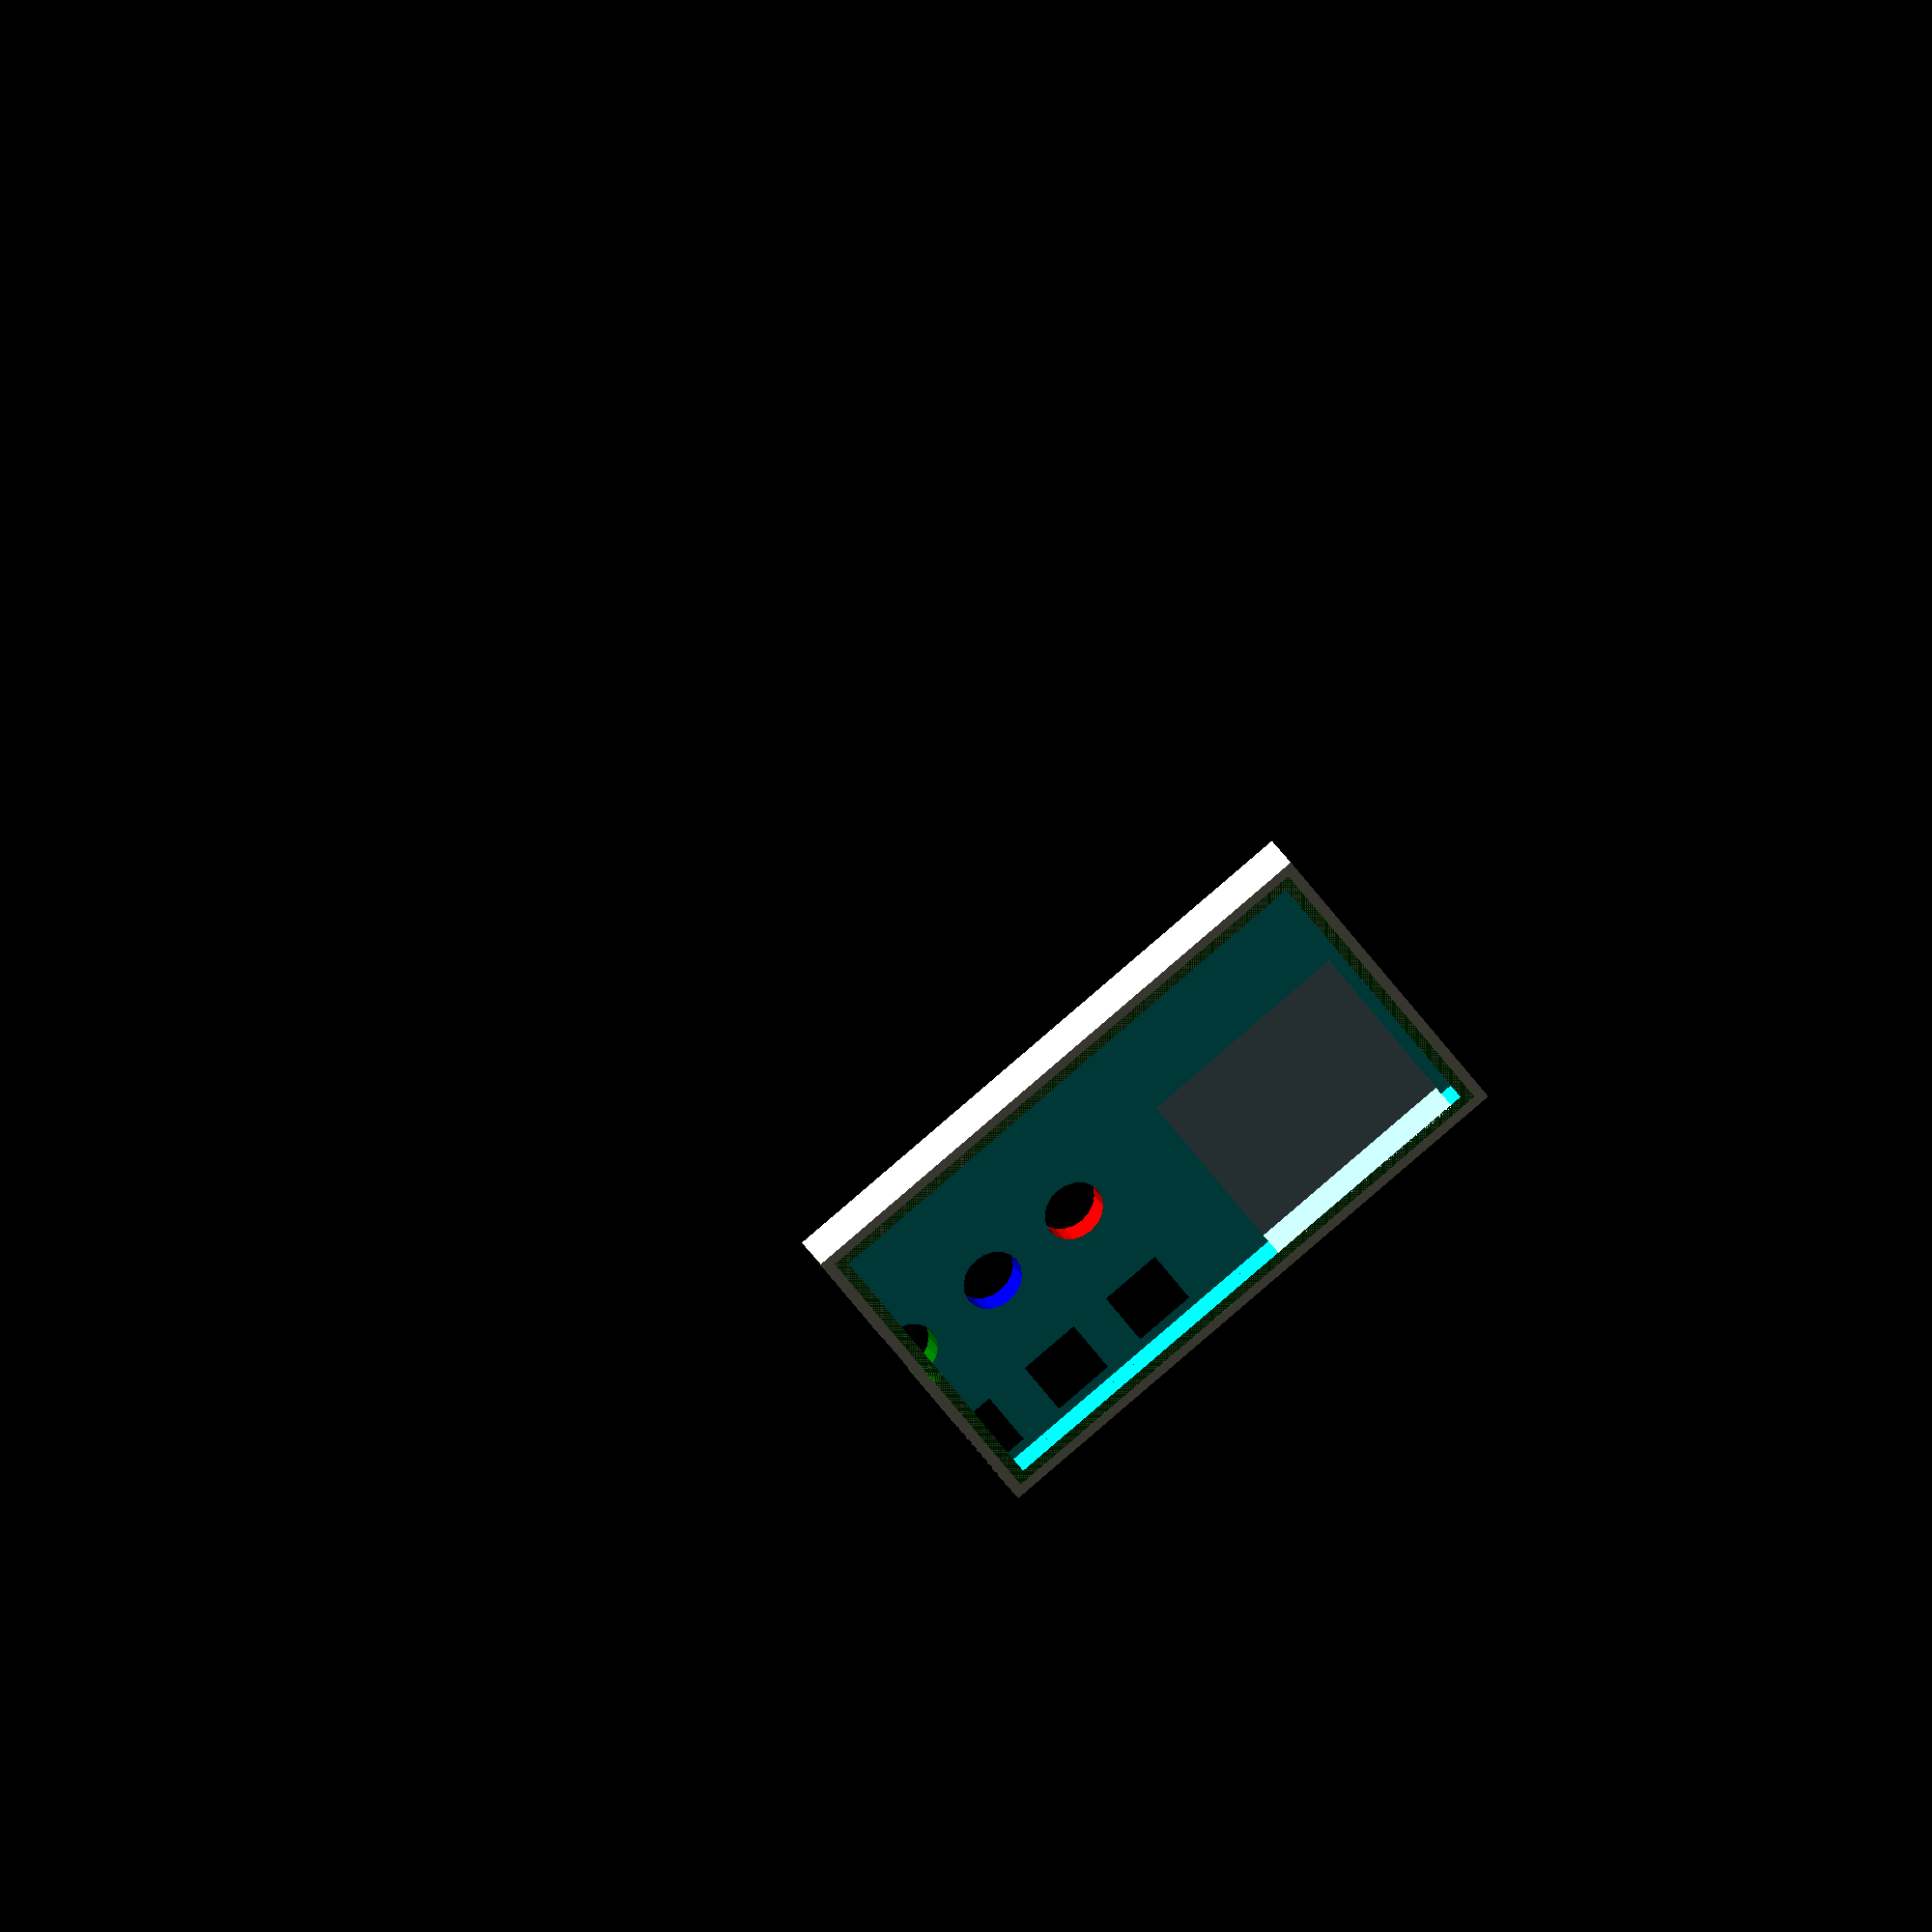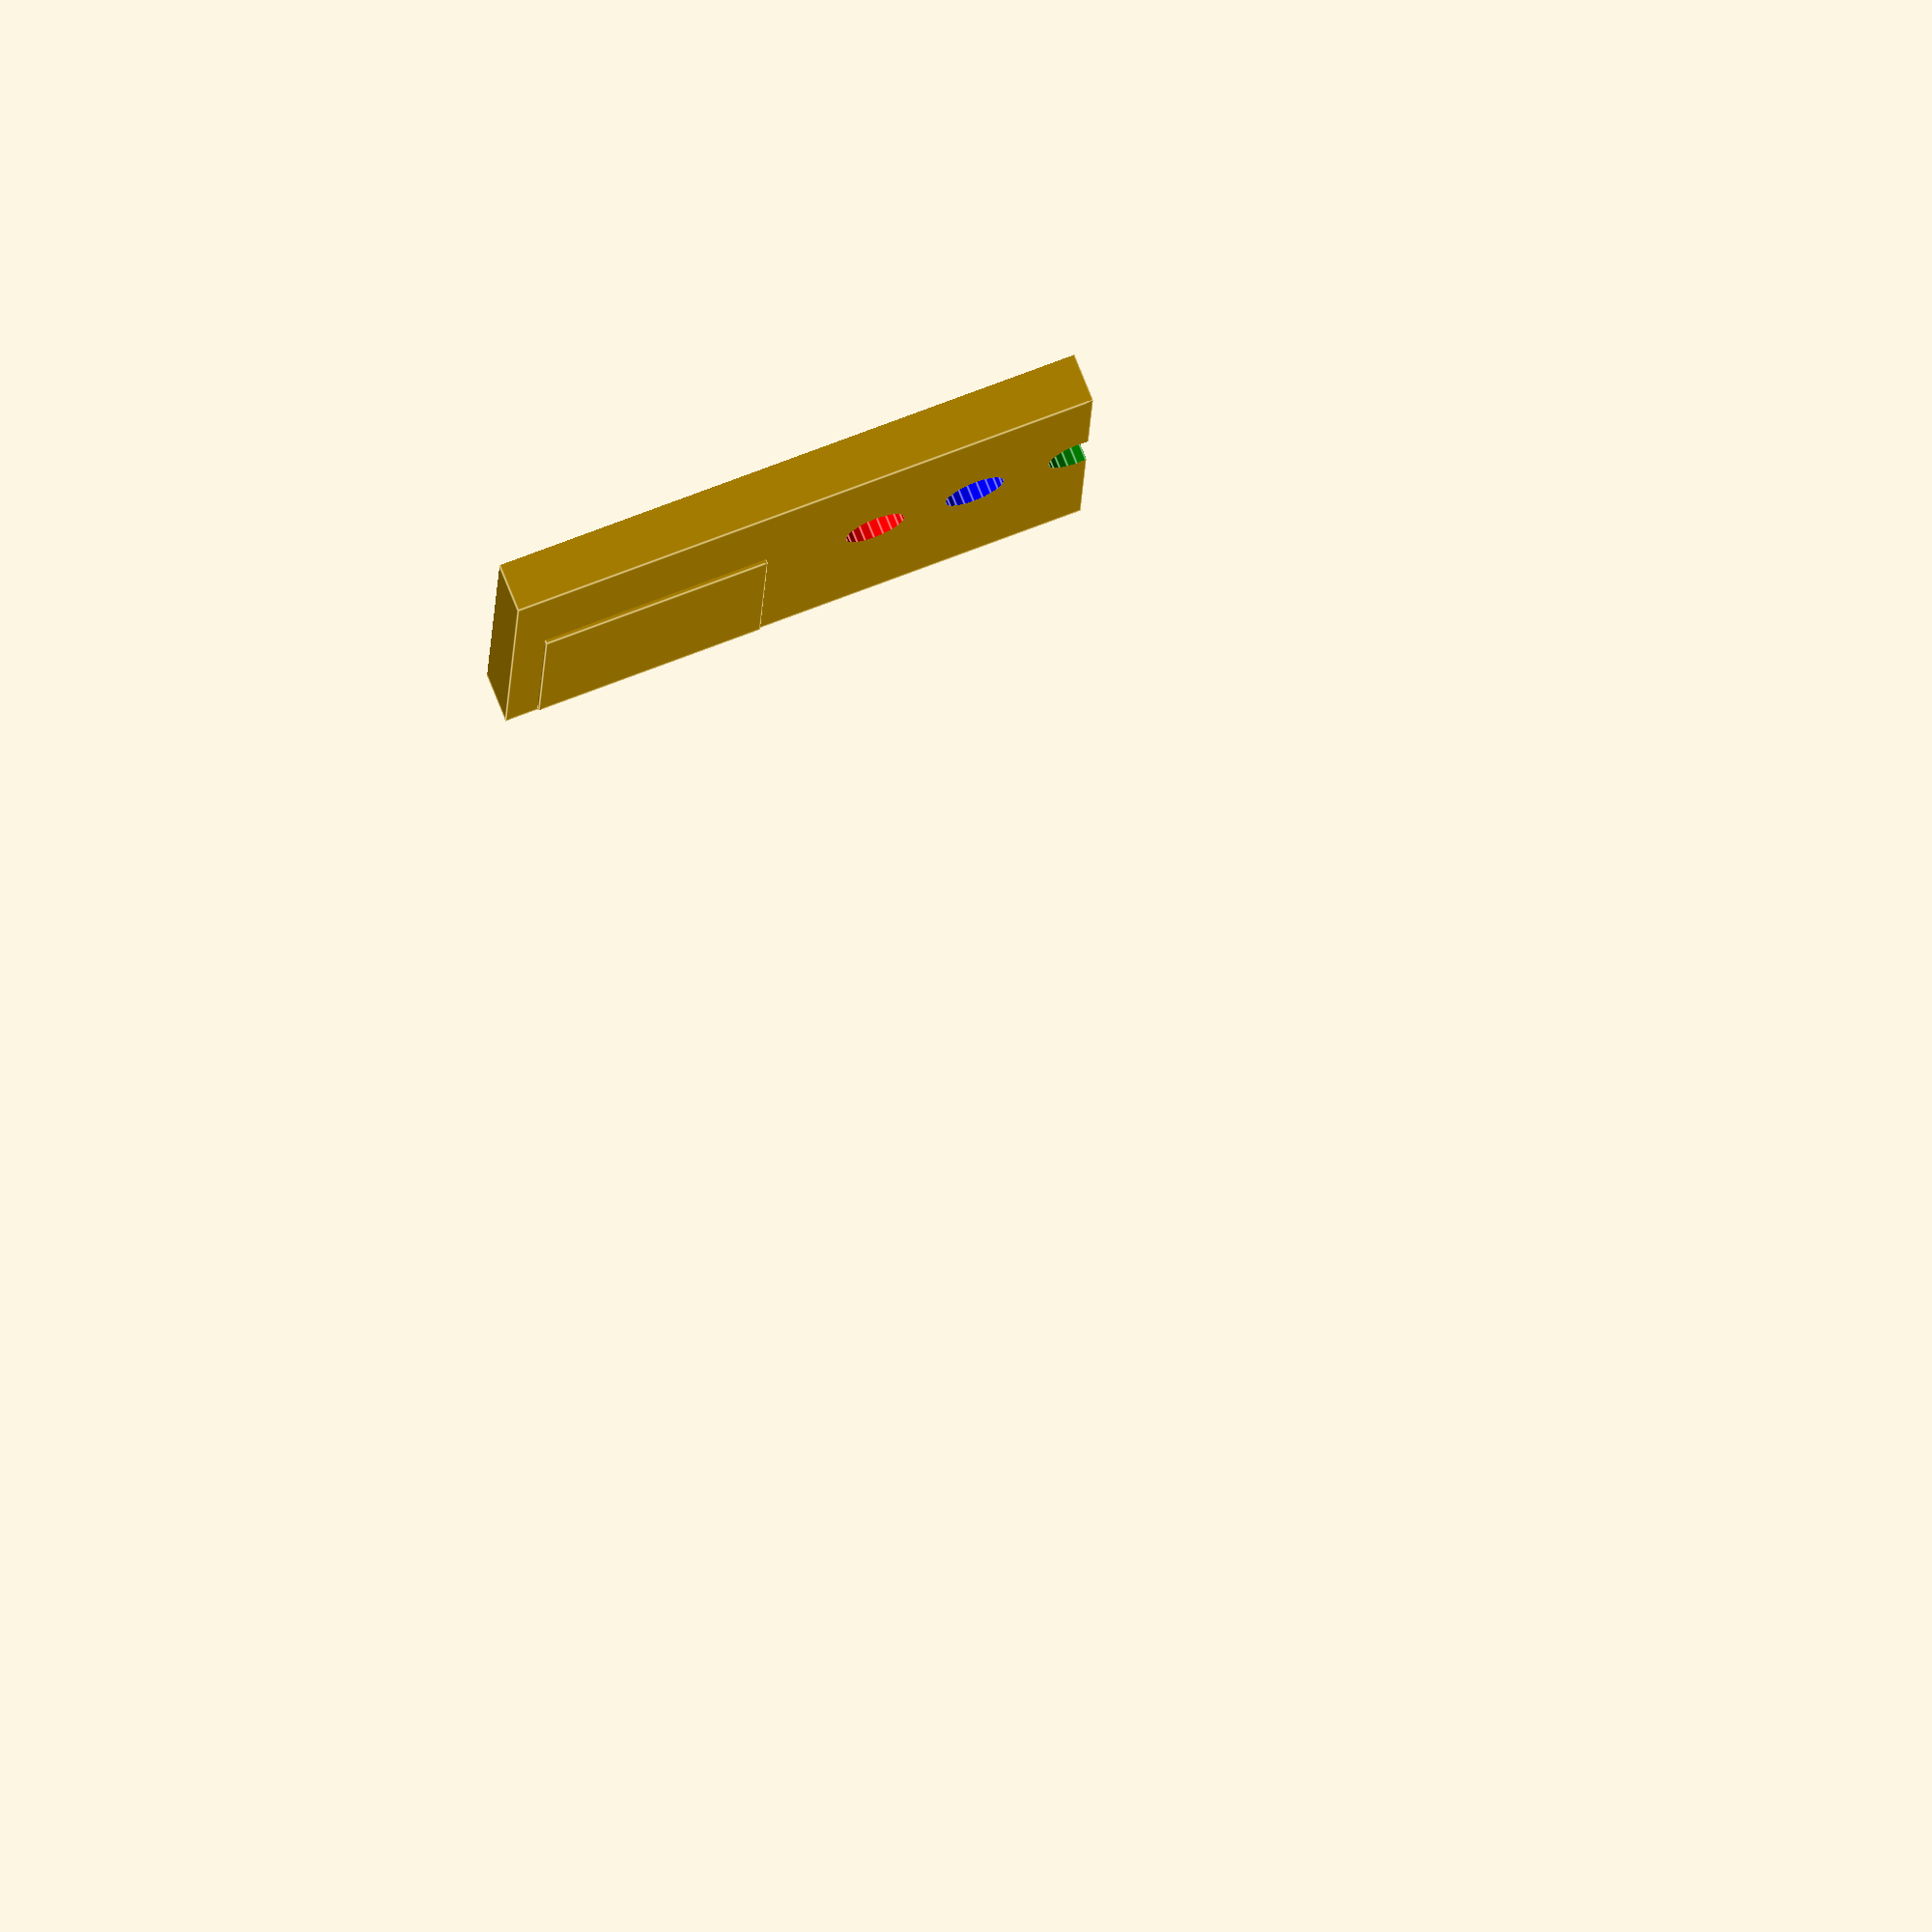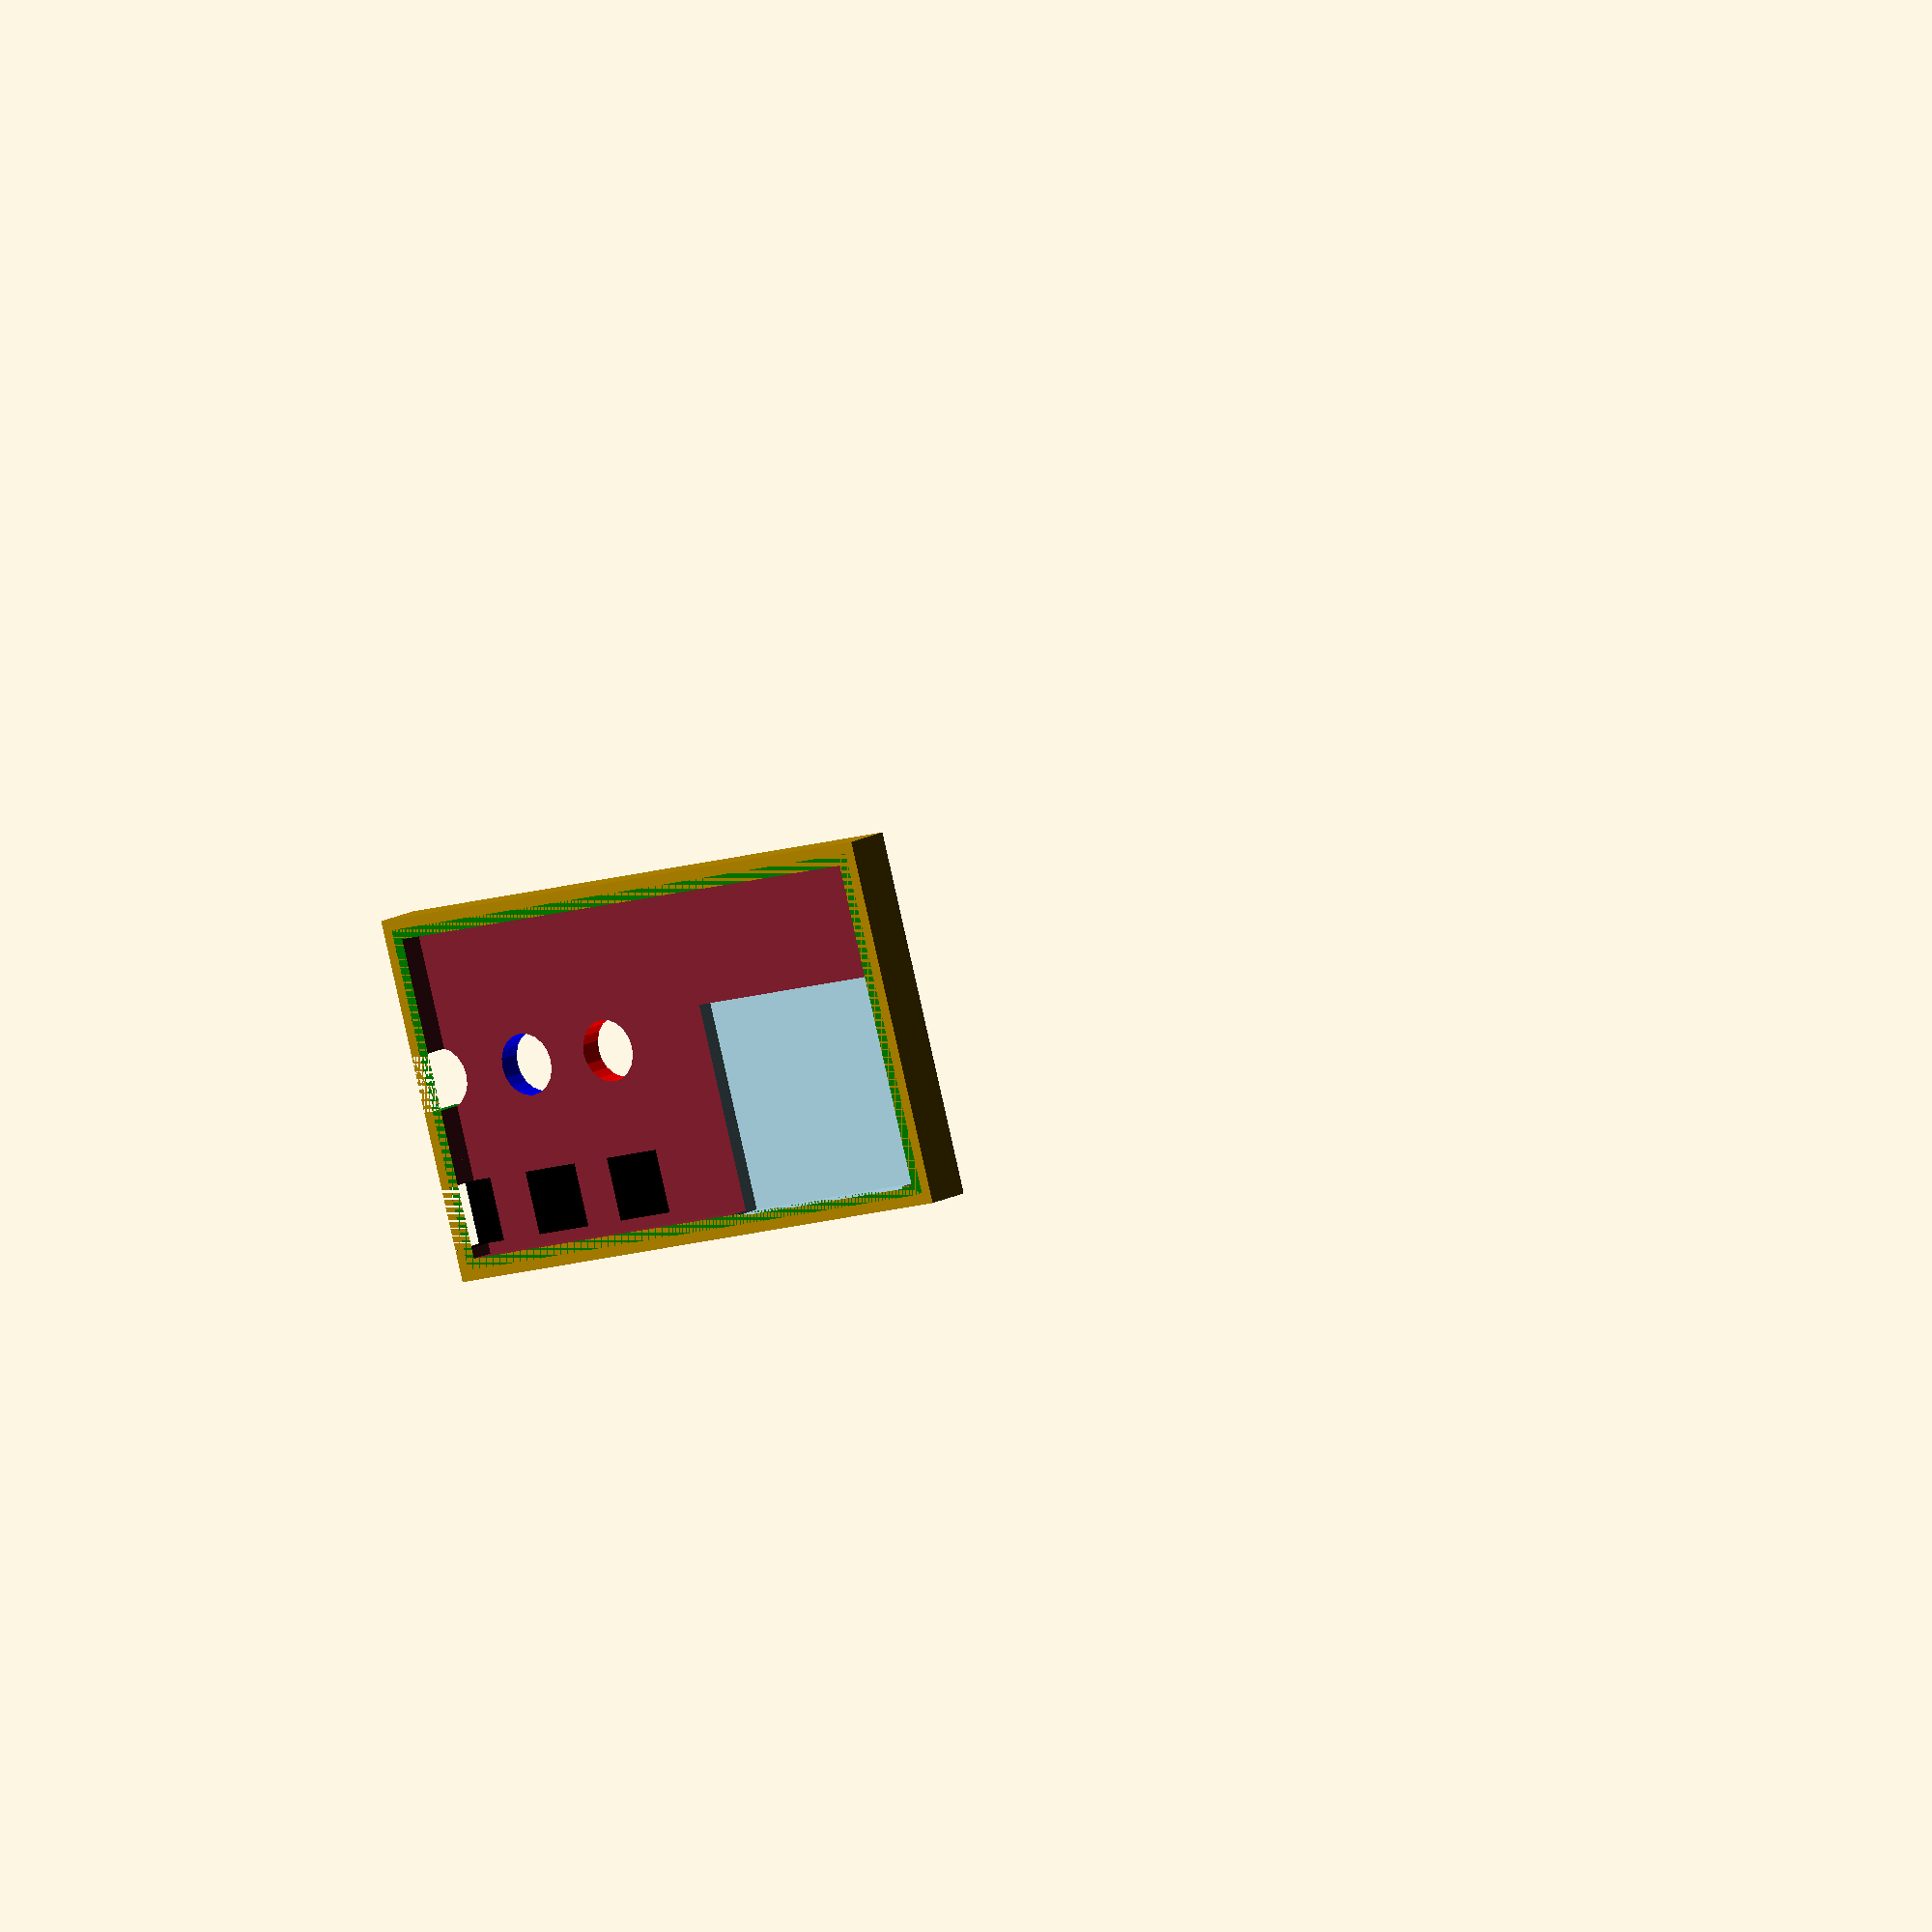
<openscad>

// exact measurements

pcb_width = 32.57;
pcb_length = 55.64;
pcb_thick = 1.52;

pcb_x_edge = pcb_width / 2;
pcb_y_edge = pcb_length / 2;

led_diameter = 5.88; // diameter of the lip on the bottom of the led.
led_radius = led_diameter / 2;

button_width = 6;

component_clearance = 4; // for resisters
lead_clearance = 3;

battery_size = [19.92,21.18,5.62 - pcb_thick];
battery_left_offset = 2.16;
battery_bottom_offset = 0.77;

clearance_padding = 1; // lip on the edge of the pcb

button_height = 5.11 - pcb_thick;
button_x = pcb_x_edge - 8.26;
 
led_positions = [pcb_y_edge - 7.54, pcb_y_edge - 17.50, pcb_y_edge - 27.84];

led_height = 9; // total highe of cylinder and cap hemisphere


battery_pos = [pcb_width/2 - battery_size[0] - battery_bottom_offset,-1 * pcb_length/2 + battery_left_offset];

intersection() {
  split();
  difference() {
    case();
    pcb();
  }
}

module split() {
  translate([-50,-50,pcb_thick]) cube([100,100,100]);
}

module case() {
  union() {
    translate([battery_pos[0],battery_pos[1],pcb_thick]) cube([battery_size[0] + 1, battery_size[1] + 1, battery_size[2] + 1]);
    translate([0,0,component_clearance - lead_clearance]) cube([pcb_width + 2, pcb_length + 2, pcb_thick + lead_clearance + component_clearance + 2],center=true);
  }
}

module pcb() {
  union() {

    // pcb
    color("green") translate([0,0,pcb_thick / 2]) cube([pcb_width, pcb_length, pcb_thick],center=true);

    // component room
    comp_clear_width = pcb_width - clearance_padding * 2;
    comp_clear_length = pcb_length - clearance_padding * 2;
    comp_clear_thick = component_clearance;
    translate([0,0,comp_clear_thick / 2]) 
      cube([
        comp_clear_width,
        comp_clear_length,
        comp_clear_thick
      ],center=true);

    // leads room
    lead_clear_thick = lead_clearance + pcb_thick;
    translate([0,0, lead_clear_thick / 2 - pcb_thick])
      cube([
          comp_clear_width,
          comp_clear_length,
          lead_clear_thick
      ], center=true);
    translate([10, -pcb_length / 2, -pcb_thick]) cube([4,lead_clearance,pcb_thick]);

    // battery pack
    color("lightblue") translate([battery_pos[0],battery_pos[1],pcb_thick]) cube(battery_size);

    // leds
    led_offset = pcb_width/2 - 12 - led_diameter;
    led_offset_2 = pcb_length / 2 ;
    color("red") LED([led_offset,led_offset_2 - led_positions[0],pcb_thick]);
    color("blue") LED([led_offset,led_offset_2 - led_positions[1],pcb_thick]);
    color("green") LED([led_offset,led_offset_2 - led_positions[2],pcb_thick]);

    button_width = 6;
    button_offset = 2;
    button_position = pcb_width / 2 - button_width - button_offset;
    Button(button_width, [button_position,pcb_length/2 - led_positions[0] - button_width/2,pcb_thick]);
    Button(button_width, [button_position,pcb_length/2 - led_positions[1] - button_width/2,pcb_thick]);
    Button(button_width, [button_position,pcb_length/2 - led_positions[2] - button_width/2,pcb_thick]);
  }
}

module LED(position) {

  $fn = 20;

  cylinder_height = led_height - led_radius;
  translate(position)
    union() {
      cylinder(r=led_radius, h=cylinder_height);
      translate([0,0,cylinder_height]) sphere(r=led_radius);
    }
}

module Button(button_width, position) {
  color("black")
    translate(position)
      cube([button_width, button_width, button_height]);
}

</openscad>
<views>
elev=332.8 azim=125.0 roll=158.1 proj=o view=solid
elev=106.6 azim=272.1 roll=201.5 proj=o view=edges
elev=166.1 azim=286.1 roll=322.3 proj=o view=solid
</views>
